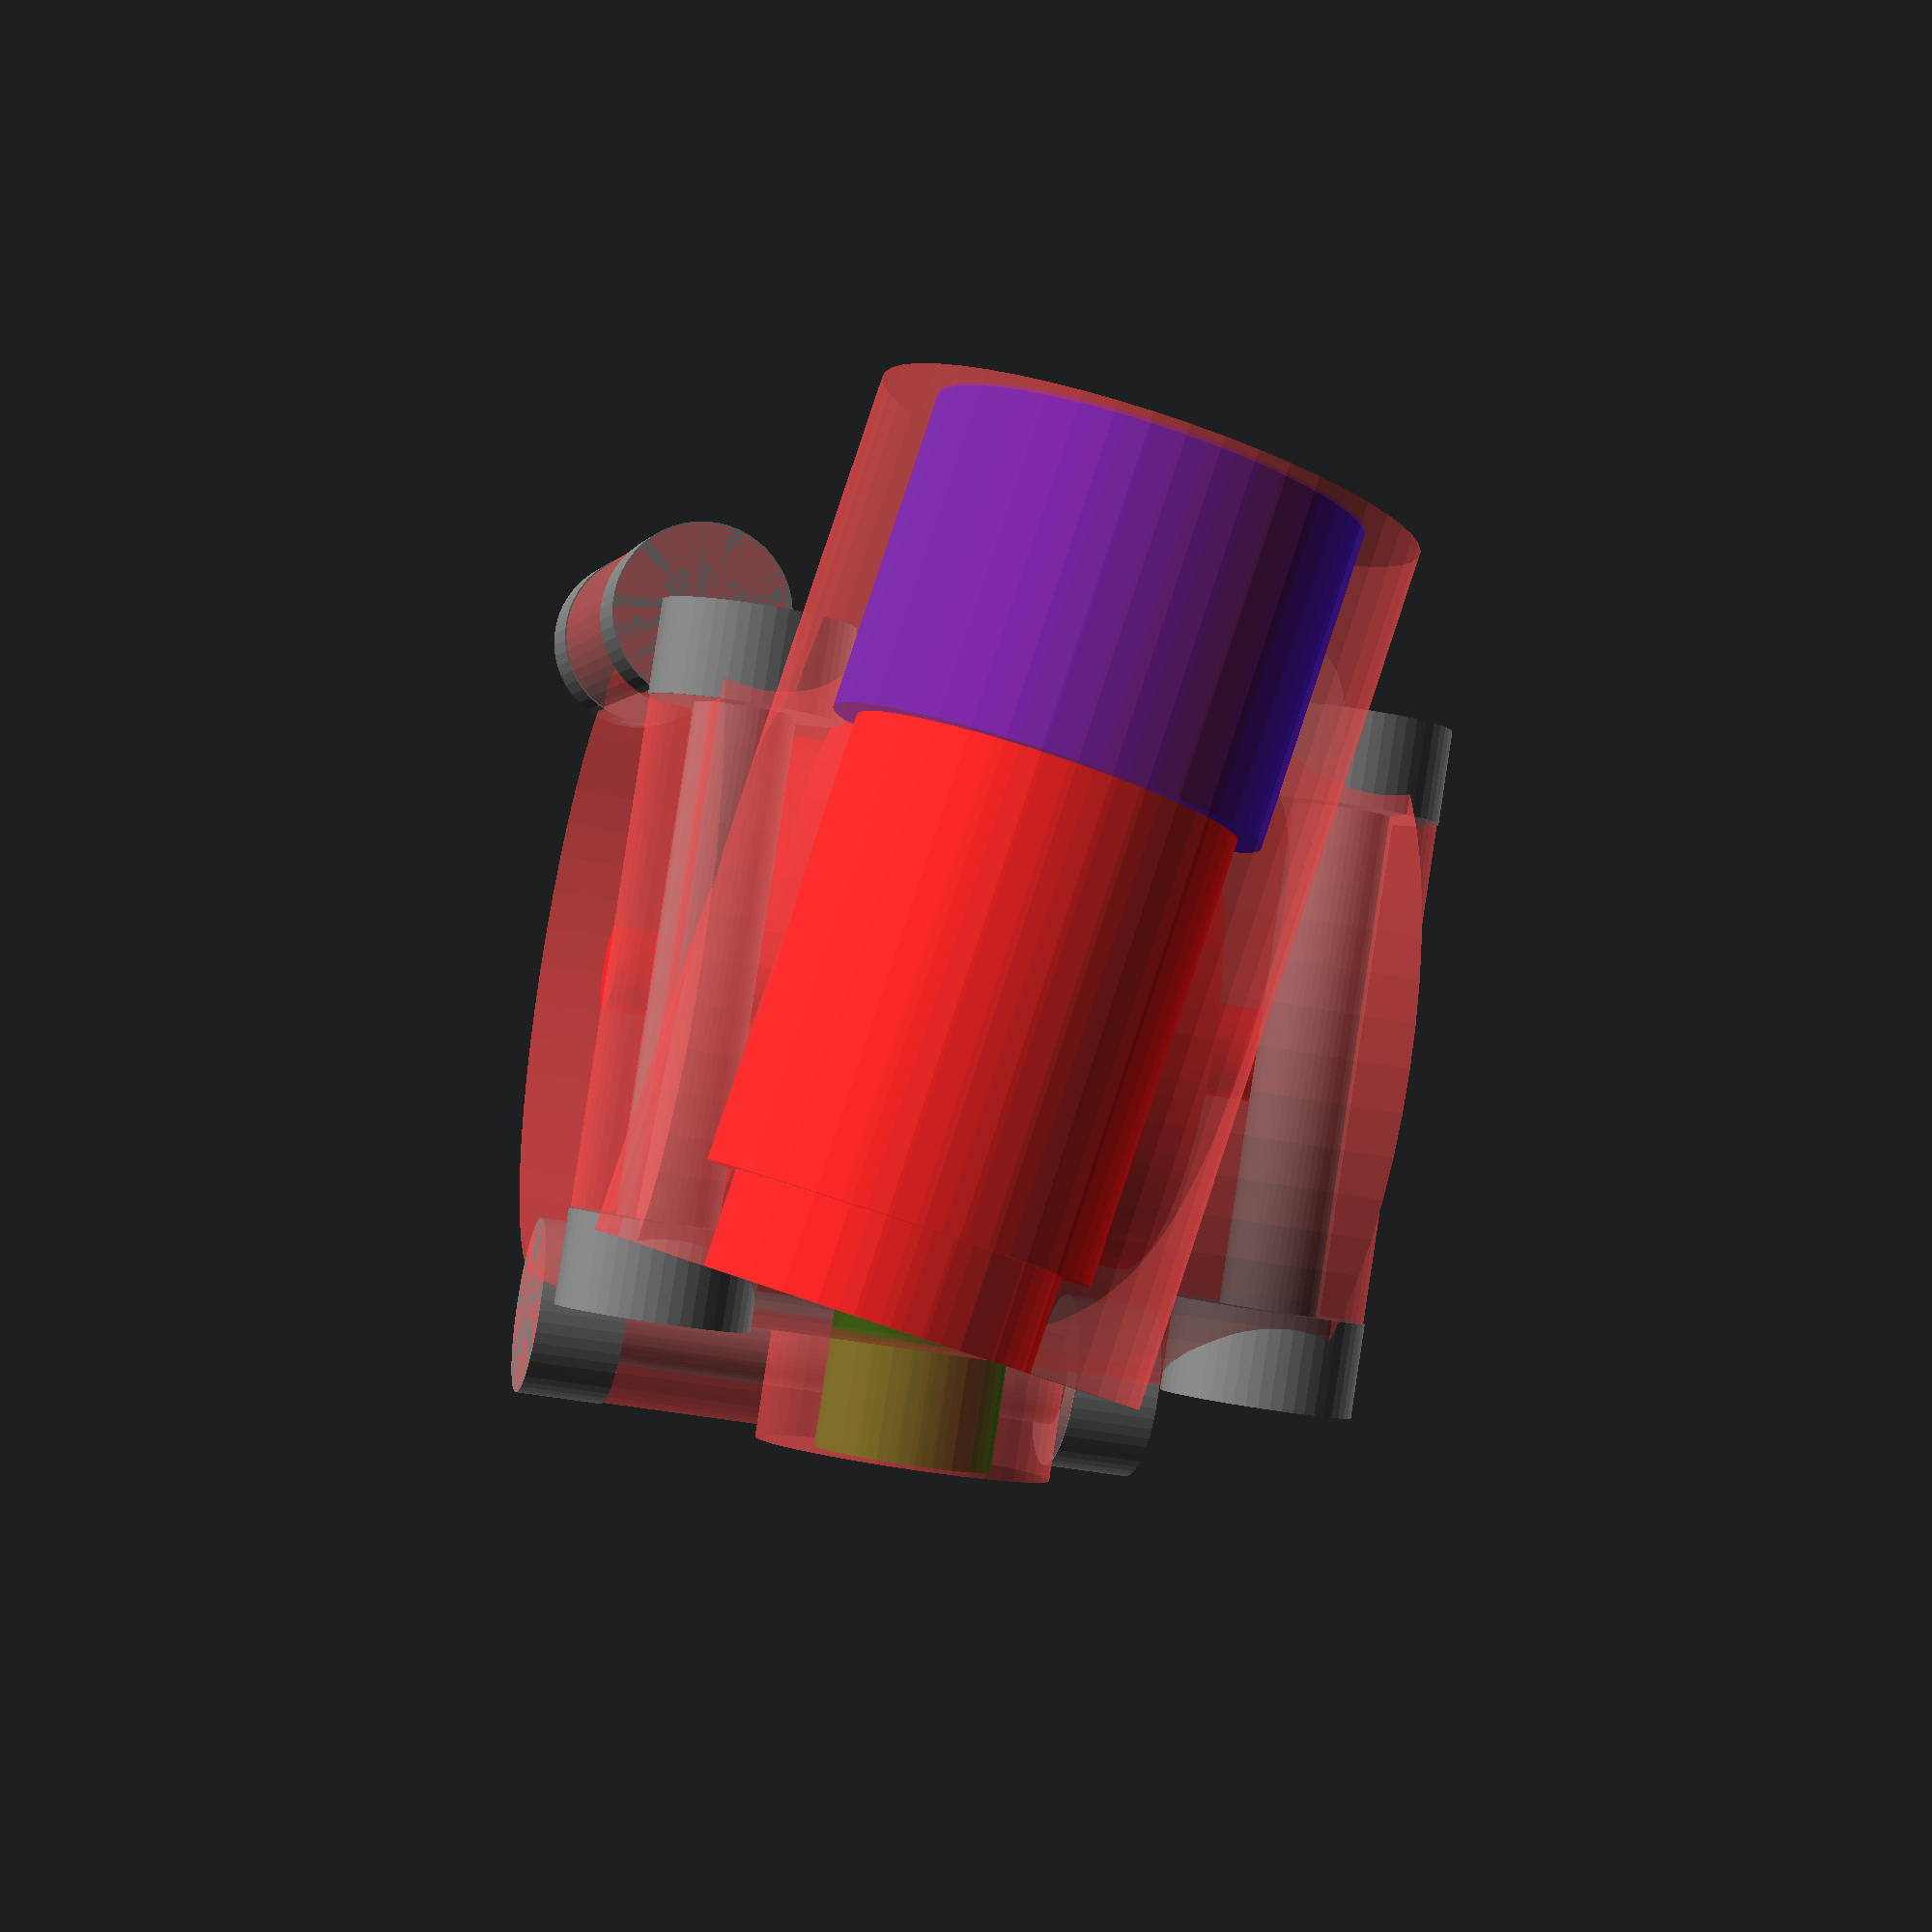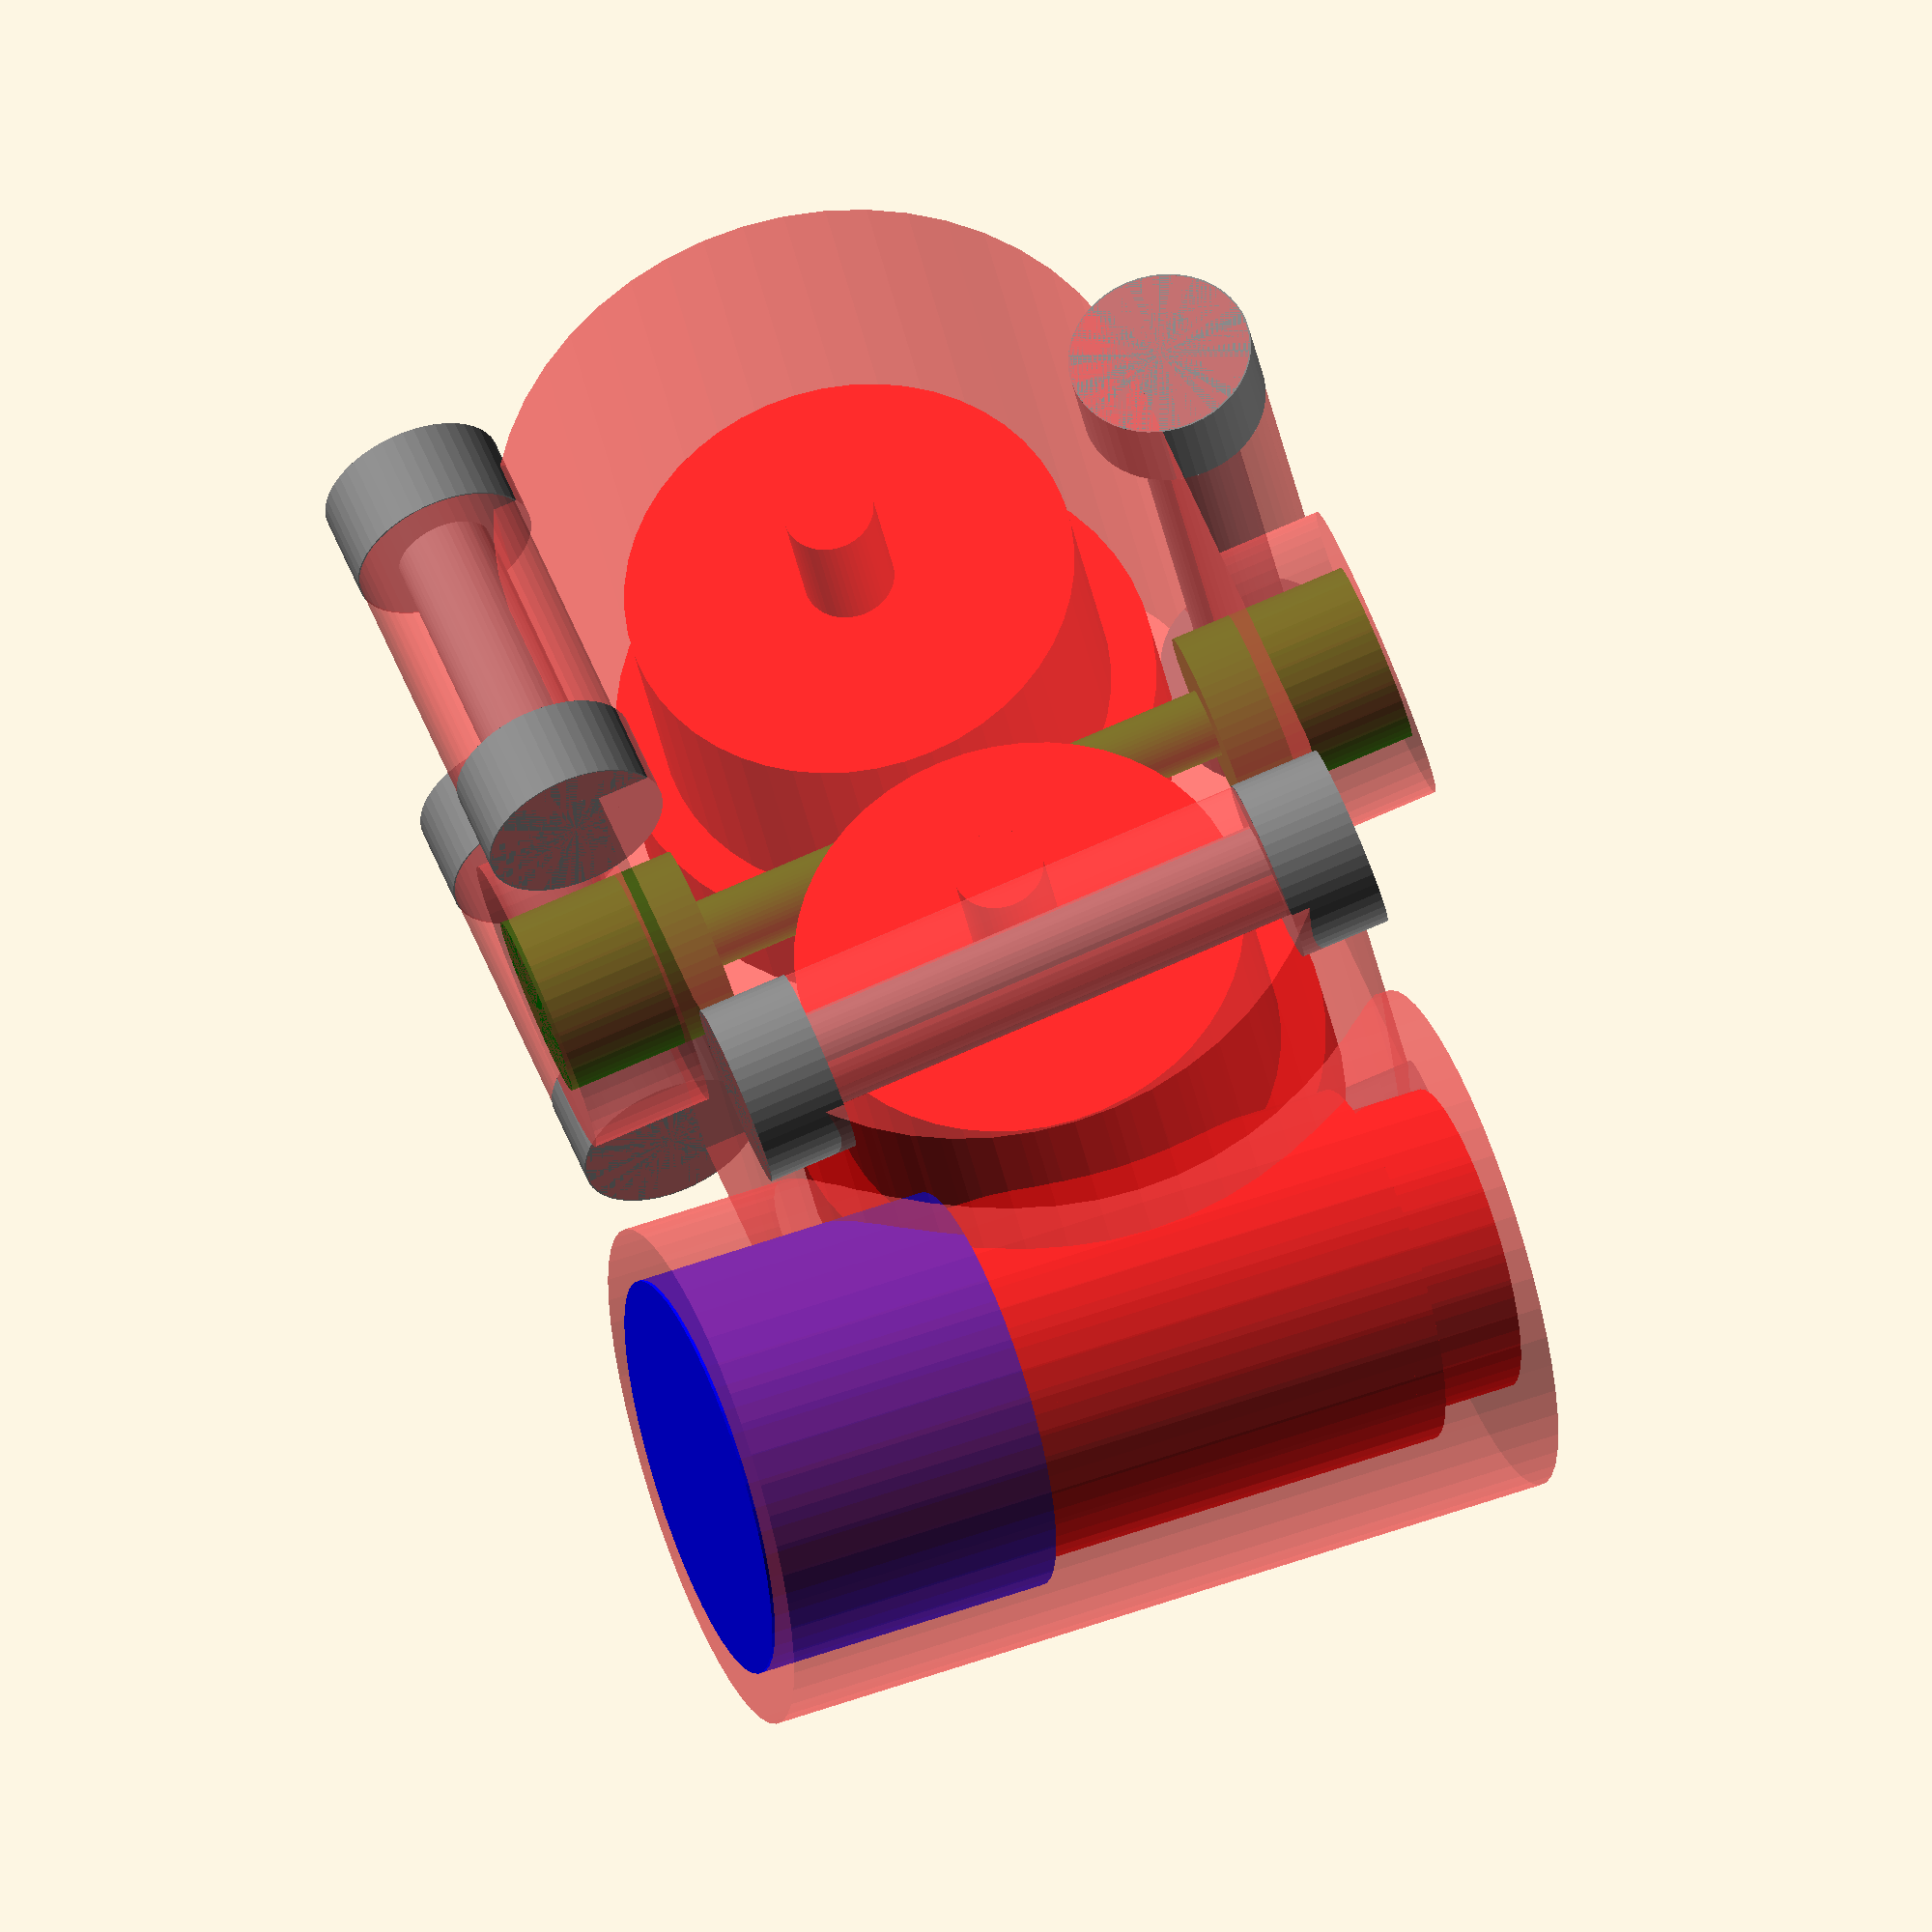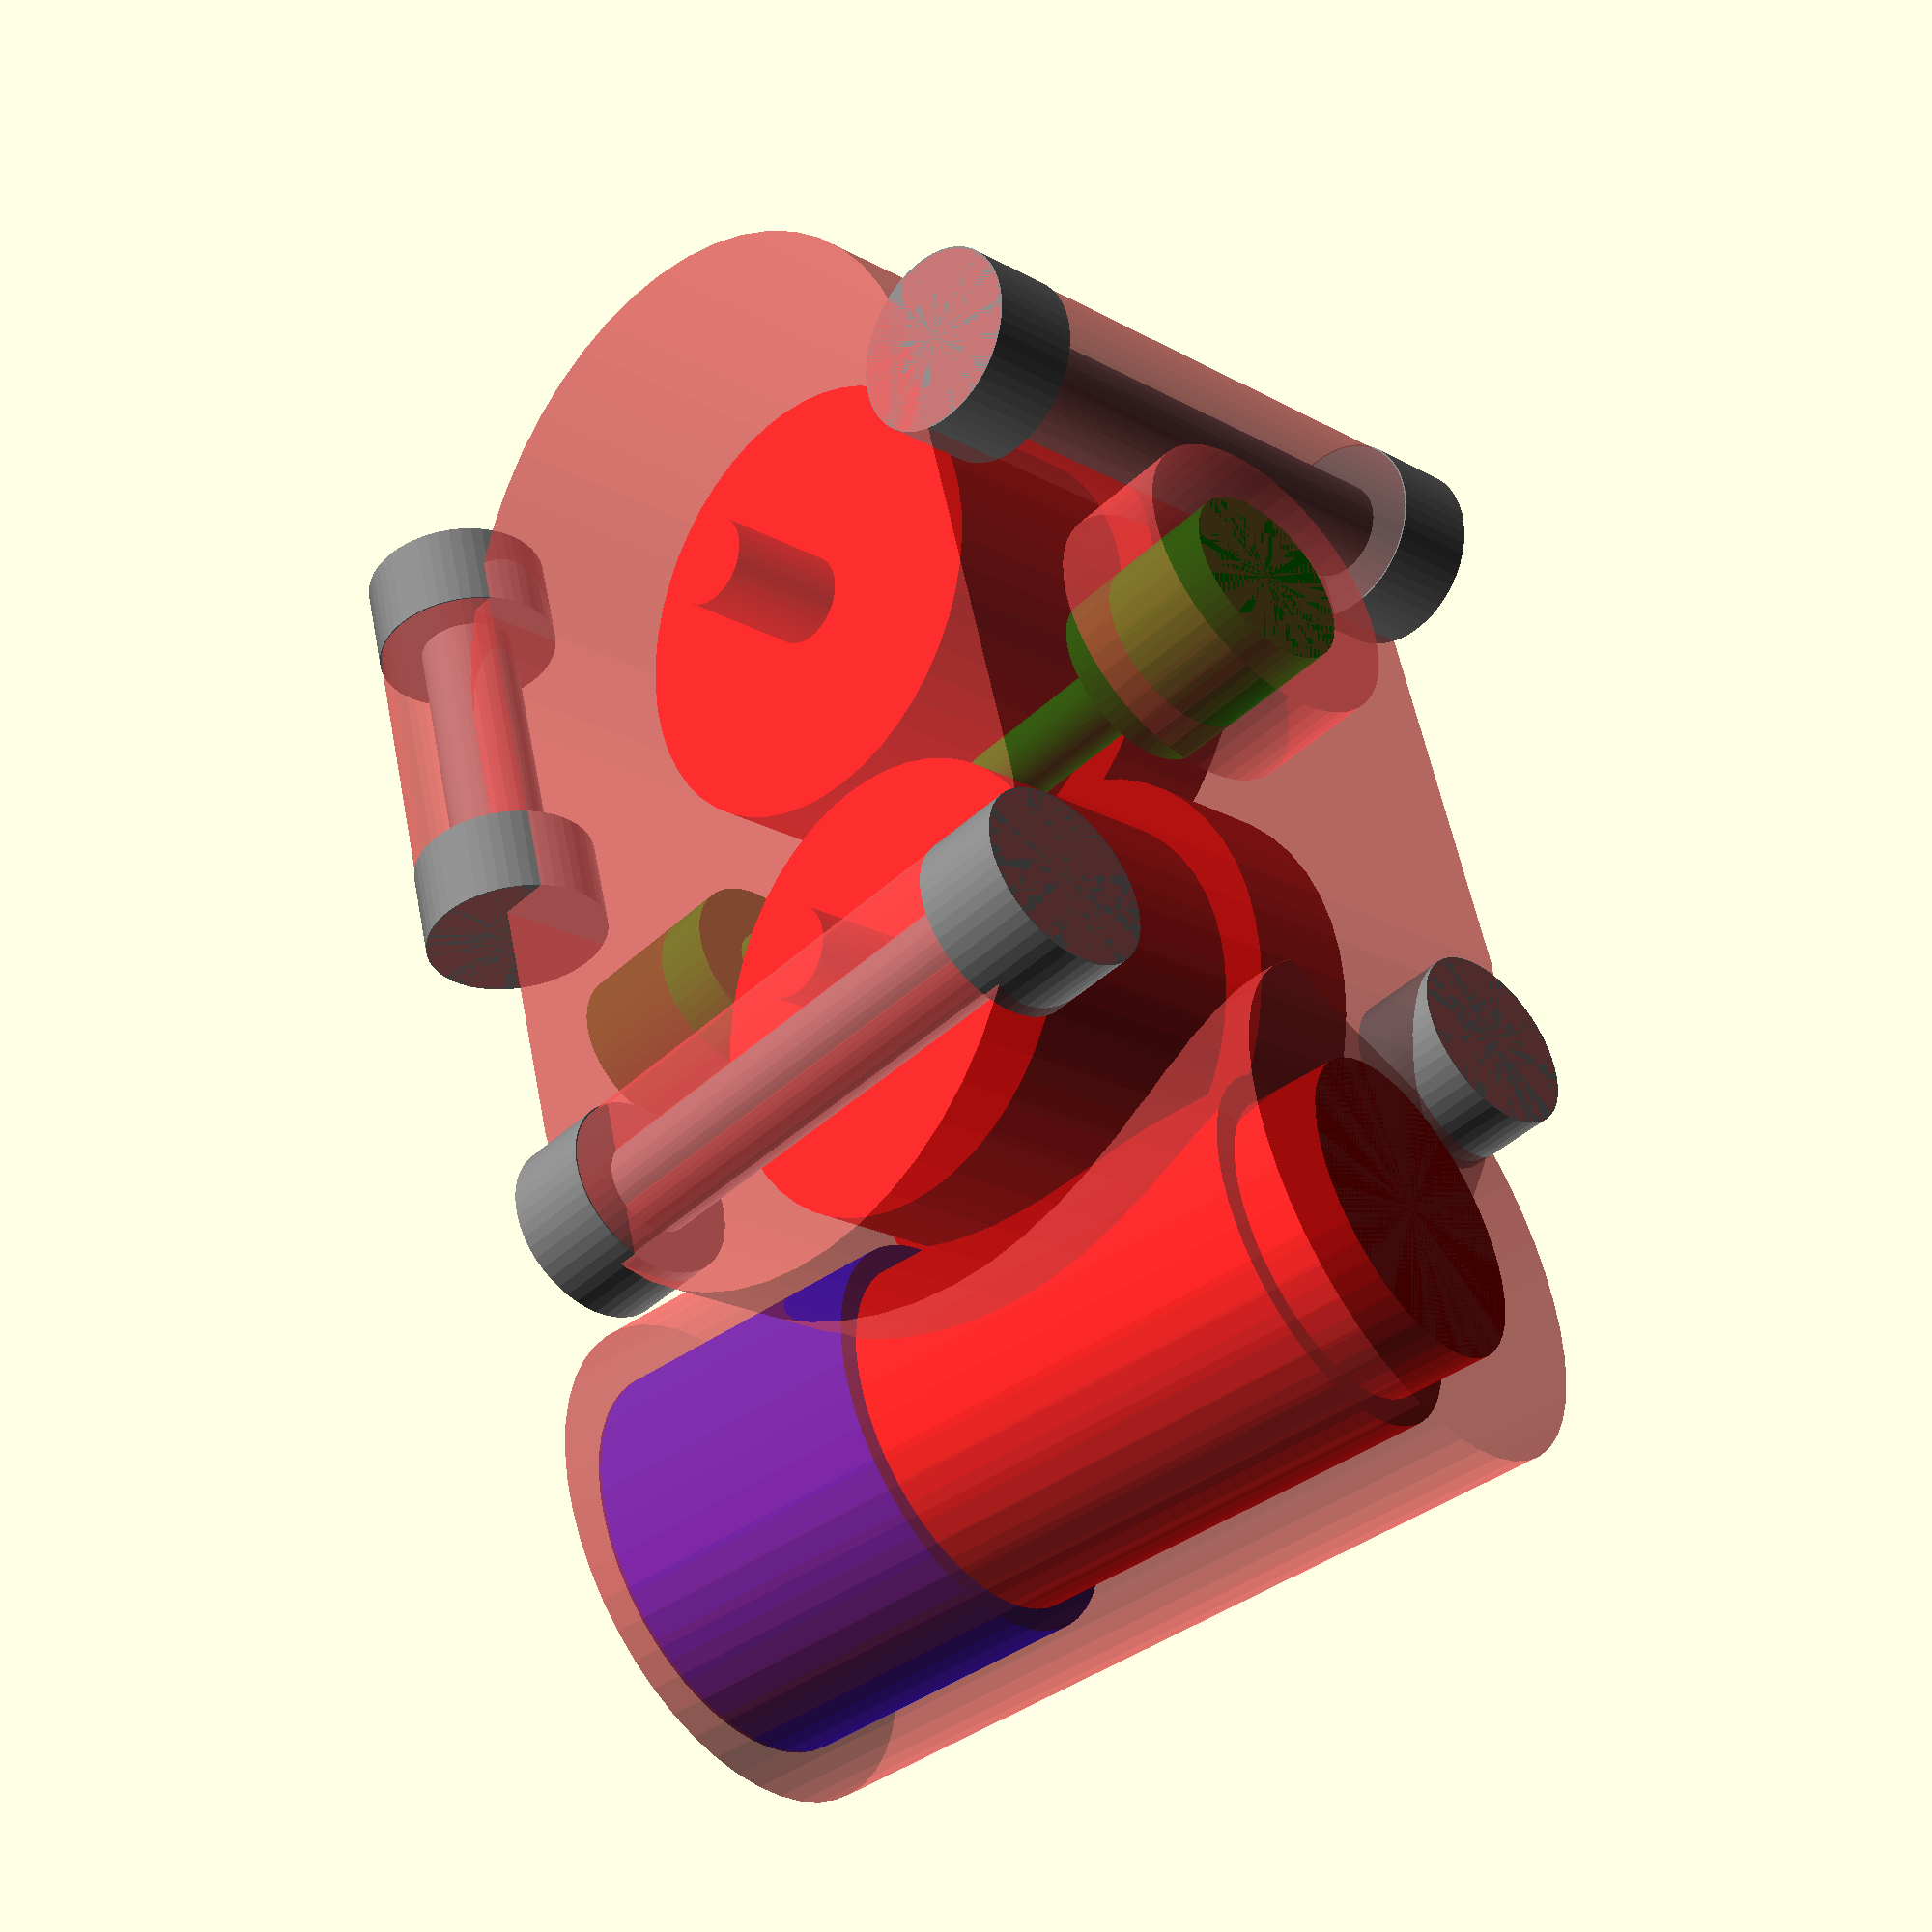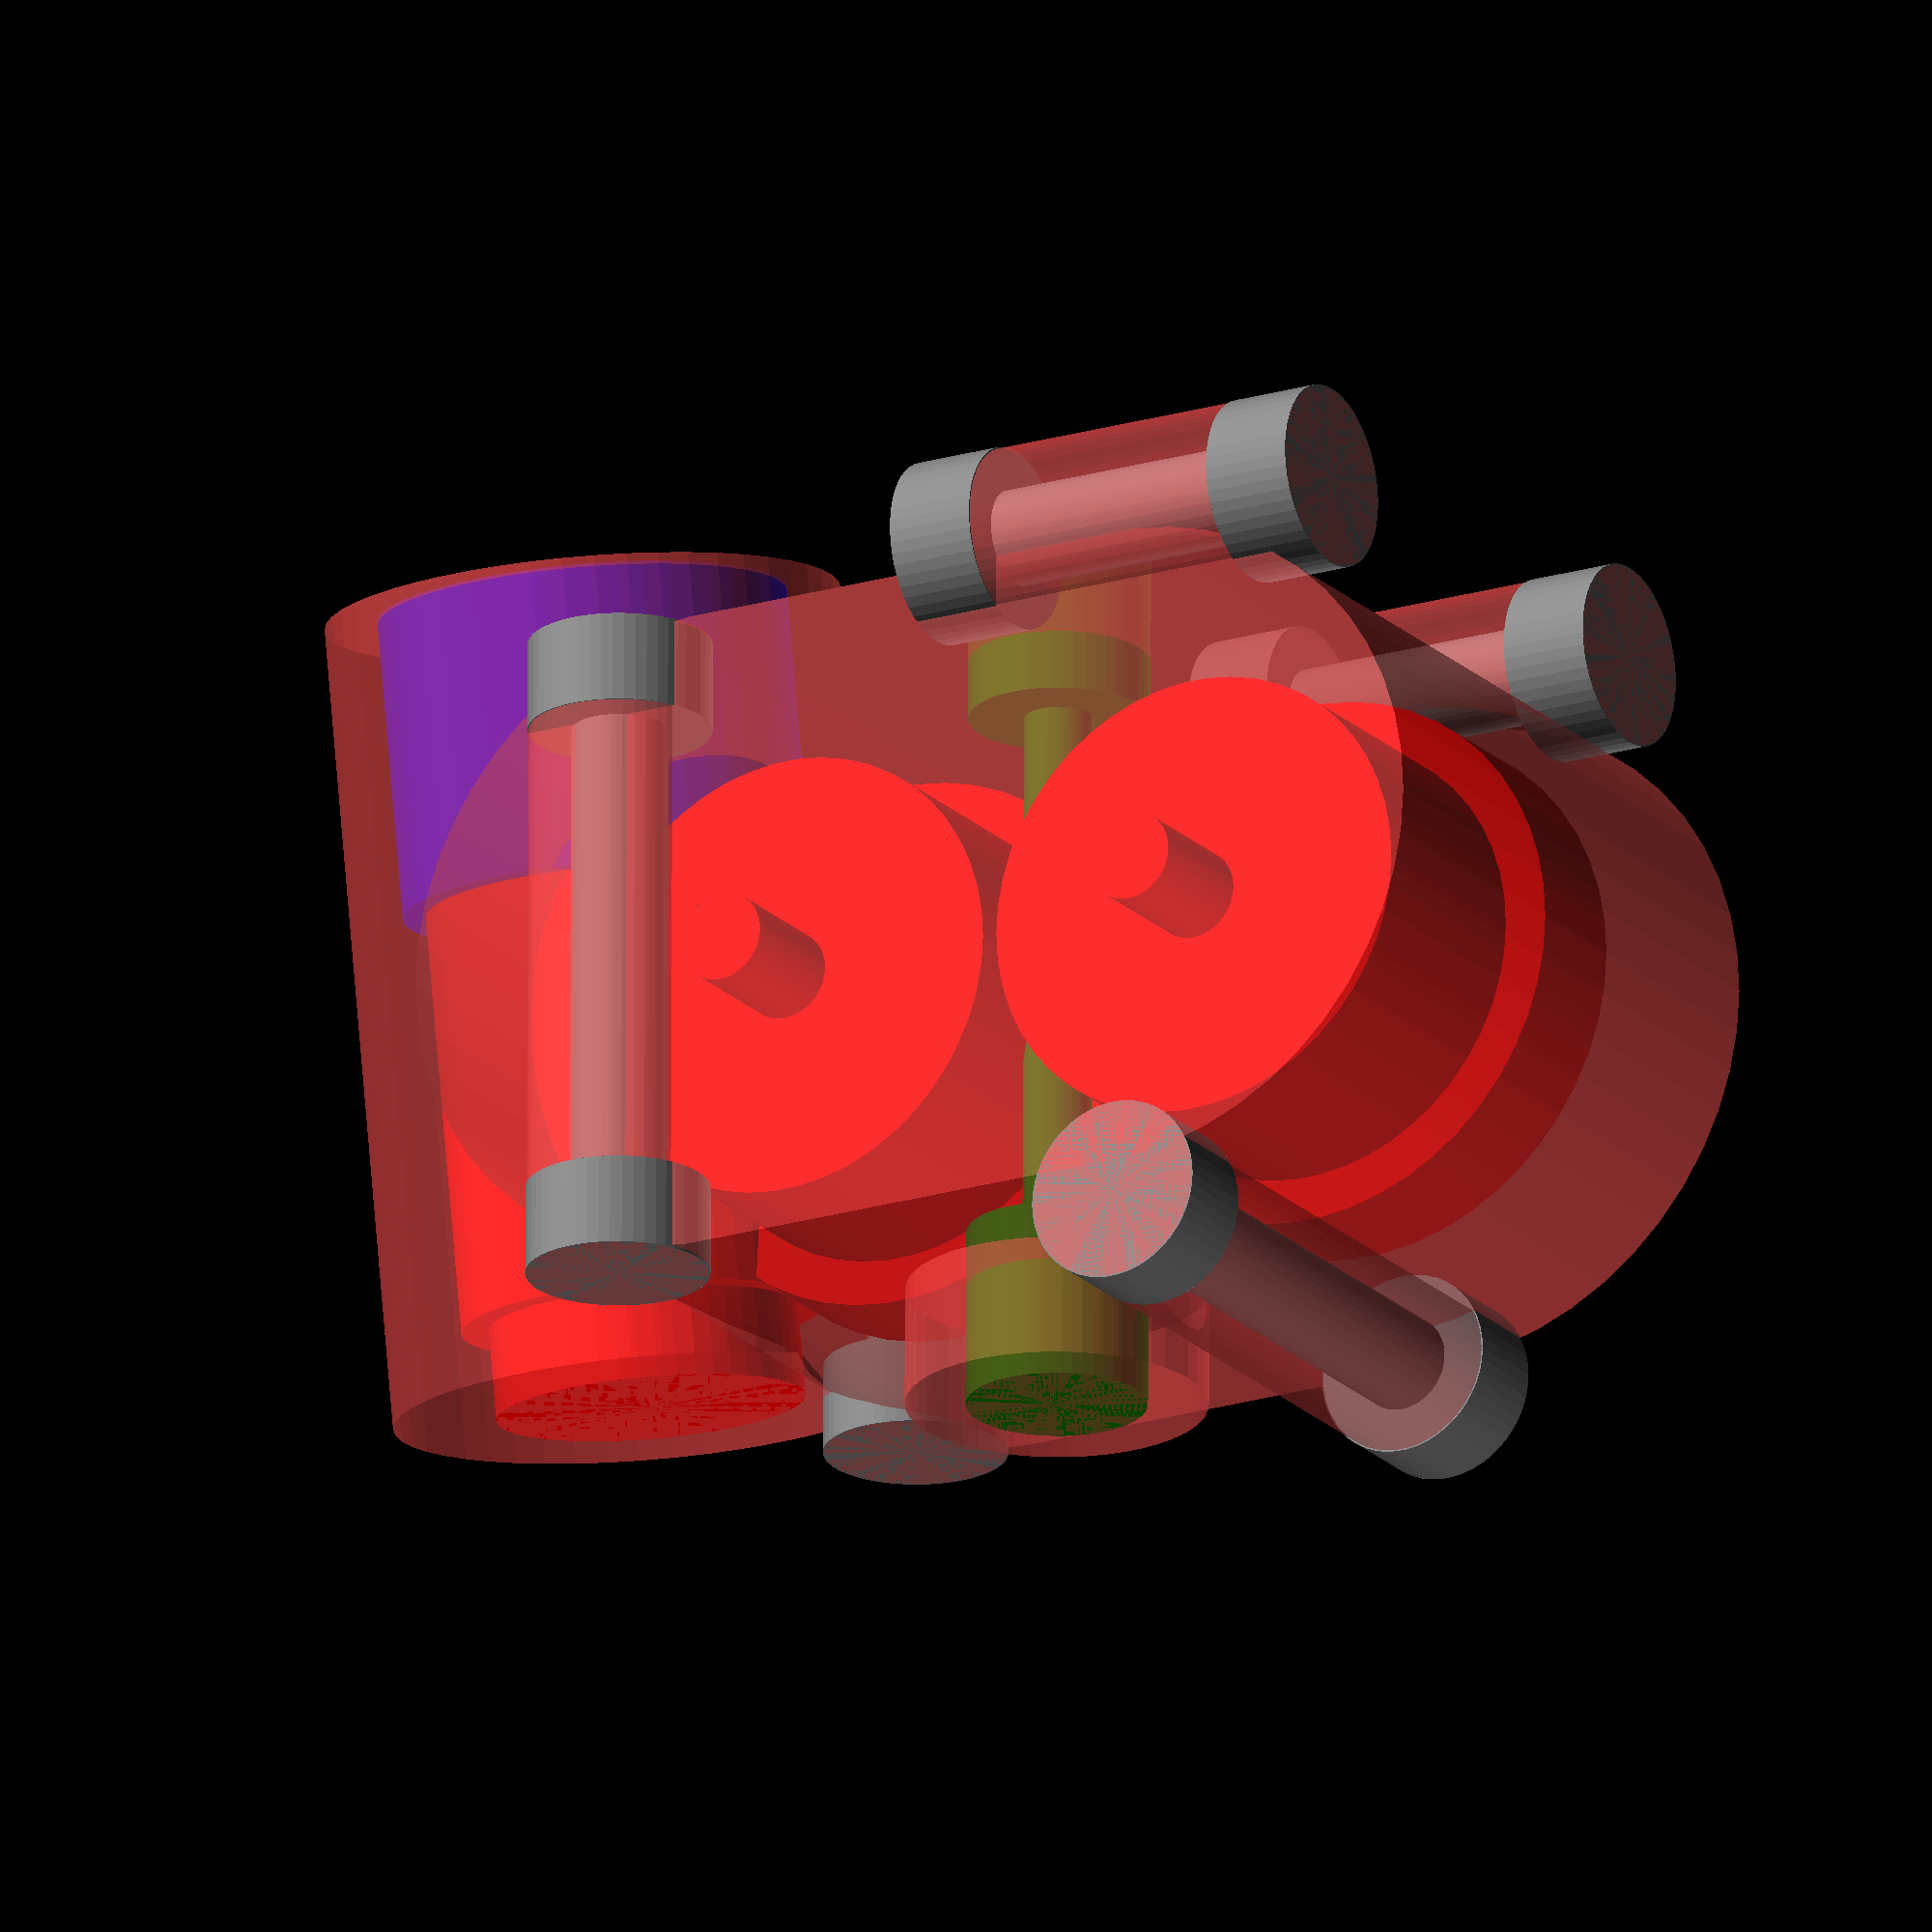
<openscad>
SHAFT_DIA = 3;
SHAFT_LENGTH = 20;

COG_TEETH_DIA = 18; // Actually 16.
COG_TEETH_LENGTH = 4;
COG_LENGTH = 11.5;
COG_DIA = 15; // Actually 14.

IDLER_COG_OFFSET = (SHAFT_LENGTH - COG_LENGTH)/2;
IDLER_MESH_DISTANCE = 15.5;

EXTRUDER_COG_OFFSET = IDLER_COG_OFFSET;
EXTRUDER_FILAMENT_OFFSET = 7;

WORM_DIA = 12; // Actually 7.
WORM_LENGTH = 12;
WORM_OFFSET = 4;
WORM_ANGLE = -10;
WORM_MESH_DISTANCE = 11;
WORM_MESH_OFFSET = 3 ;
WORM_BEARING_DIA = 10.2;
WORM_BEARING_HEIGHT = 4;
WORM_BEARING_FLANGE_DIA = 12;
WORM_BEARING_FLANGE_HEIGHT = 1;

FILAMENT_DIA = 2.3;
FILAMENT_LENGTH = 30;
FILAMENT_PORT_DIA = 6;
FILAMENT_PORT_LENGTH = 6;

CABLE_MOUNT_DIA = 13.5;
CABLE_MOUNT_LENGTH = 10;

BODY_EXTRA_THICKNESS = 2;
BODY_DRIVE_DIA = 22;
BODY_DRIVE_LENGTH = 20;
BODY_WORM_DIA = 17;
BODY_WORM_LENGTH = WORM_LENGTH + WORM_BEARING_HEIGHT + WORM_BEARING_FLANGE_HEIGHT + CABLE_MOUNT_LENGTH - 0.1;
BODY_FILAMENT_DIA = 10;
BODY_FILAMENT_LENGTH = FILAMENT_LENGTH;
BODY_BOLT_DIA = 6;
BODY_HINGE_DIA = BODY_BOLT_DIA;

BOLT_HEAD_DIA = BODY_BOLT_DIA + 0.1;
BOLT_HEAD_LENGTH = 3;
BOLT_DIA = 3.2;
BOLT_LENGTH = BODY_DRIVE_DIA;
BOLT_PLACEMENT = [
  [-IDLER_MESH_DISTANCE/2 - 4, -8.5, 0],
  [-IDLER_MESH_DISTANCE/2 - 4, 11, 0]
];

HINGE_HEAD_DIA = BOLT_HEAD_DIA;
HINGE_HEAD_LENGTH = BOLT_HEAD_LENGTH;
HINGE_DIA = BOLT_DIA;
HINGE_LENGTH = BODY_DRIVE_LENGTH + BODY_EXTRA_THICKNESS;
HINGE_PLACEMENT = [0, 0, -BODY_DRIVE_DIA/2-1];

HINGE_BOLT_PLACEMENT = [
  [IDLER_MESH_DISTANCE/2, -8.5, BODY_DRIVE_DIA/2+1],
  [IDLER_MESH_DISTANCE/2, 11, BODY_DRIVE_DIA/2+1]
];
HINGE_BOLT_LENGTH = 15;

$fn = 50;

module shaft() {
    cylinder(d = SHAFT_DIA, h = SHAFT_LENGTH);
}

module cog() {
    cylinder(d = COG_DIA, h = COG_LENGTH);
    cylinder(d = COG_TEETH_DIA, h = COG_TEETH_LENGTH);
}

module idler() {
    shaft();
    translate([0, 0, IDLER_COG_OFFSET])
    cog();
}

module extruder_drive() {
    shaft();
    translate([0, 0, EXTRUDER_COG_OFFSET])
    cog();
}

module worm_bearing() {
    cylinder(d = WORM_BEARING_FLANGE_DIA, h = WORM_BEARING_FLANGE_HEIGHT);
    cylinder(d = WORM_BEARING_DIA, h = WORM_BEARING_HEIGHT);
}

module worm() {
    cylinder(d = WORM_DIA, h = WORM_LENGTH);
}

module worm_drive() {
    translate([0, 0, WORM_BEARING_HEIGHT])
    rotate([0, 180, 0])
    worm_bearing();
    translate([0, 0, WORM_OFFSET])
    worm();
    translate([0, 0, WORM_LENGTH + WORM_OFFSET])
    worm_bearing();
}

module translate_drive() {
    translate([-IDLER_MESH_DISTANCE/2, EXTRUDER_COG_OFFSET + EXTRUDER_FILAMENT_OFFSET]) {
        rotate([90, 0, 0]) {
            children();
        }
    }
}

module translate_idler() {
    translate([-IDLER_MESH_DISTANCE/2, EXTRUDER_COG_OFFSET + EXTRUDER_FILAMENT_OFFSET]) {
        rotate([90, 0, 0])
        translate([IDLER_MESH_DISTANCE, 0, 0]) {
            children();
        }
    }
}

module translate_worm() {
    translate([-IDLER_MESH_DISTANCE/2, EXTRUDER_COG_OFFSET + EXTRUDER_FILAMENT_OFFSET]) {
        translate([-WORM_MESH_DISTANCE, -EXTRUDER_COG_OFFSET - WORM_MESH_OFFSET, 0])
        rotate([-WORM_ANGLE, 0, 0])
        translate([0, 0, -WORM_OFFSET -WORM_LENGTH/2]) {
            children();
        }
    }
}

module drive_assembly() {
    translate_drive()
    extruder_drive();

    translate_idler()
    translate([0, 0, EXTRUDER_COG_OFFSET - IDLER_COG_OFFSET])
    idler();

    translate_worm()
    worm_drive();
}

module bolt_channel(dia, height, head_dia, head_height) {
    cylinder(d = dia, h = height, center = true);
    translate([0, 0, -(height-head_height)/2])
    cylinder(d = head_dia, h = head_height, center = true);

    translate([0, 0, (height-head_height)/2])
    cylinder(d = head_dia, h = head_height, center = true);
}

module filament_path() {
    bolt_channel(FILAMENT_DIA, FILAMENT_LENGTH, FILAMENT_PORT_DIA, FILAMENT_PORT_LENGTH);
}

module bolt() {
    bolt_channel(BOLT_DIA, BOLT_LENGTH, BOLT_HEAD_DIA, BOLT_HEAD_LENGTH);
}

module translate_bolts() {
    for (t = BOLT_PLACEMENT) {
        translate(t)
        children();
    }
}

module bolts() {
    translate_bolts()
    bolt();
}

module translate_hinge() {
  translate(HINGE_PLACEMENT)
  translate_idler()
  translate([0, 0, HINGE_LENGTH/2 - BODY_EXTRA_THICKNESS/2])
  children();
}

module hinge() {
  translate_hinge()
  bolt_channel(HINGE_DIA, HINGE_LENGTH, HINGE_HEAD_DIA, HINGE_HEAD_LENGTH);
}

module translate_hinge_bolts() {
    for (t = HINGE_BOLT_PLACEMENT) {
        translate(t)
        children();
    }
}

module hinge_bolts() {
    translate_hinge_bolts()
    rotate([0, 90, 0])
    bolt_channel(BOLT_DIA, HINGE_BOLT_LENGTH, BOLT_HEAD_DIA, BOLT_HEAD_LENGTH);
}

module cable_path() {
    translate_worm()
    translate([0, 0, WORM_LENGTH + WORM_BEARING_HEIGHT + WORM_BEARING_FLANGE_HEIGHT])
    cylinder(d = CABLE_MOUNT_DIA, h = CABLE_MOUNT_LENGTH);
}

module body() {
    hull() {
        translate_drive()
        translate([0, 0, -BODY_EXTRA_THICKNESS/2])
        cylinder(d = BODY_DRIVE_DIA, h = BODY_DRIVE_LENGTH + BODY_EXTRA_THICKNESS);

        translate_idler()
        translate([0, 0, -BODY_EXTRA_THICKNESS/2])
        cylinder(d = BODY_DRIVE_DIA, h = BODY_DRIVE_LENGTH + BODY_EXTRA_THICKNESS);
    }

    translate_worm()
    cylinder(d = BODY_WORM_DIA, h = BODY_WORM_LENGTH);

    cylinder(d = BODY_FILAMENT_DIA, h = BODY_FILAMENT_LENGTH, center = true);

    translate_bolts()
    cylinder(d = BODY_BOLT_DIA, h = BOLT_LENGTH, center = true);

    translate_hinge()
    cylinder(d = BODY_HINGE_DIA, h = HINGE_LENGTH, center = true);

    translate_hinge_bolts()
    rotate([0, 90, 0])
    cylinder(d = BODY_BOLT_DIA, h = HINGE_BOLT_LENGTH, center = true);
}

module negative() {
    color("red")
    drive_assembly();
    color("green")
    filament_path();
    color("blue")
    cable_path();
    color("gray")
    bolts();
    color("gray")
    hinge();
    color("gray")
    hinge_bolts();
}

module assembly() {
    difference() {
        body();
        negative();
    }
}

module flap_mask() {
    translate(HINGE_PLACEMENT)
    translate_idler()
    translate([0, 0, HINGE_LENGTH/2 - BODY_EXTRA_THICKNESS/2])
    cylinder(d = BODY_HINGE_DIA, h = (HINGE_LENGTH - 2 * HINGE_HEAD_LENGTH) / 2, center = true);

    difference() {
        intersection() {
            translate_idler()
            translate([0, 0, -BODY_EXTRA_THICKNESS/2])
            cylinder(d = BODY_DRIVE_DIA, h = BODY_DRIVE_LENGTH + BODY_EXTRA_THICKNESS);

            translate([IDLER_MESH_DISTANCE/2, -50, -50])
            cube(size = [100, 100, 100]);
        }

        translate(HINGE_PLACEMENT)
        translate_idler()
        translate([0, 0, HINGE_LENGTH/2 - BODY_EXTRA_THICKNESS/2])
        cylinder(d = BODY_HINGE_DIA, h = HINGE_LENGTH, center = true);
    }

    translate_hinge_bolts()
    rotate([0, 90, 0])
    cylinder(d = BODY_BOLT_DIA, h = BOLT_LENGTH/2);
}

module top_mask() {
    difference() {
        translate([-50, -50, 0])
        cube(size = [100, 100, 100]);

        flap_mask();
    }
}

module bottom_mask() {
    difference() {
        translate([-50, -50, -100])
        cube(size = [100, 100, 100]);

        flap_mask();
    }
}

// overview
!union() {
    #body();
    negative();
}

// top
intersection() {
    assembly();
    top_mask();
}

// bottom
intersection() {
    assembly();
    bottom_mask();
}

// flap
intersection() {
    assembly();
    flap_mask();
    translate([0, -50, -50])
    cube(size = [BODY_DRIVE_DIA-8, 100, 100]);
}

</openscad>
<views>
elev=92.2 azim=257.6 roll=351.4 proj=p view=wireframe
elev=99.7 azim=336.0 roll=113.2 proj=o view=wireframe
elev=223.1 azim=105.0 roll=42.4 proj=p view=wireframe
elev=110.3 azim=30.1 roll=359.8 proj=o view=wireframe
</views>
